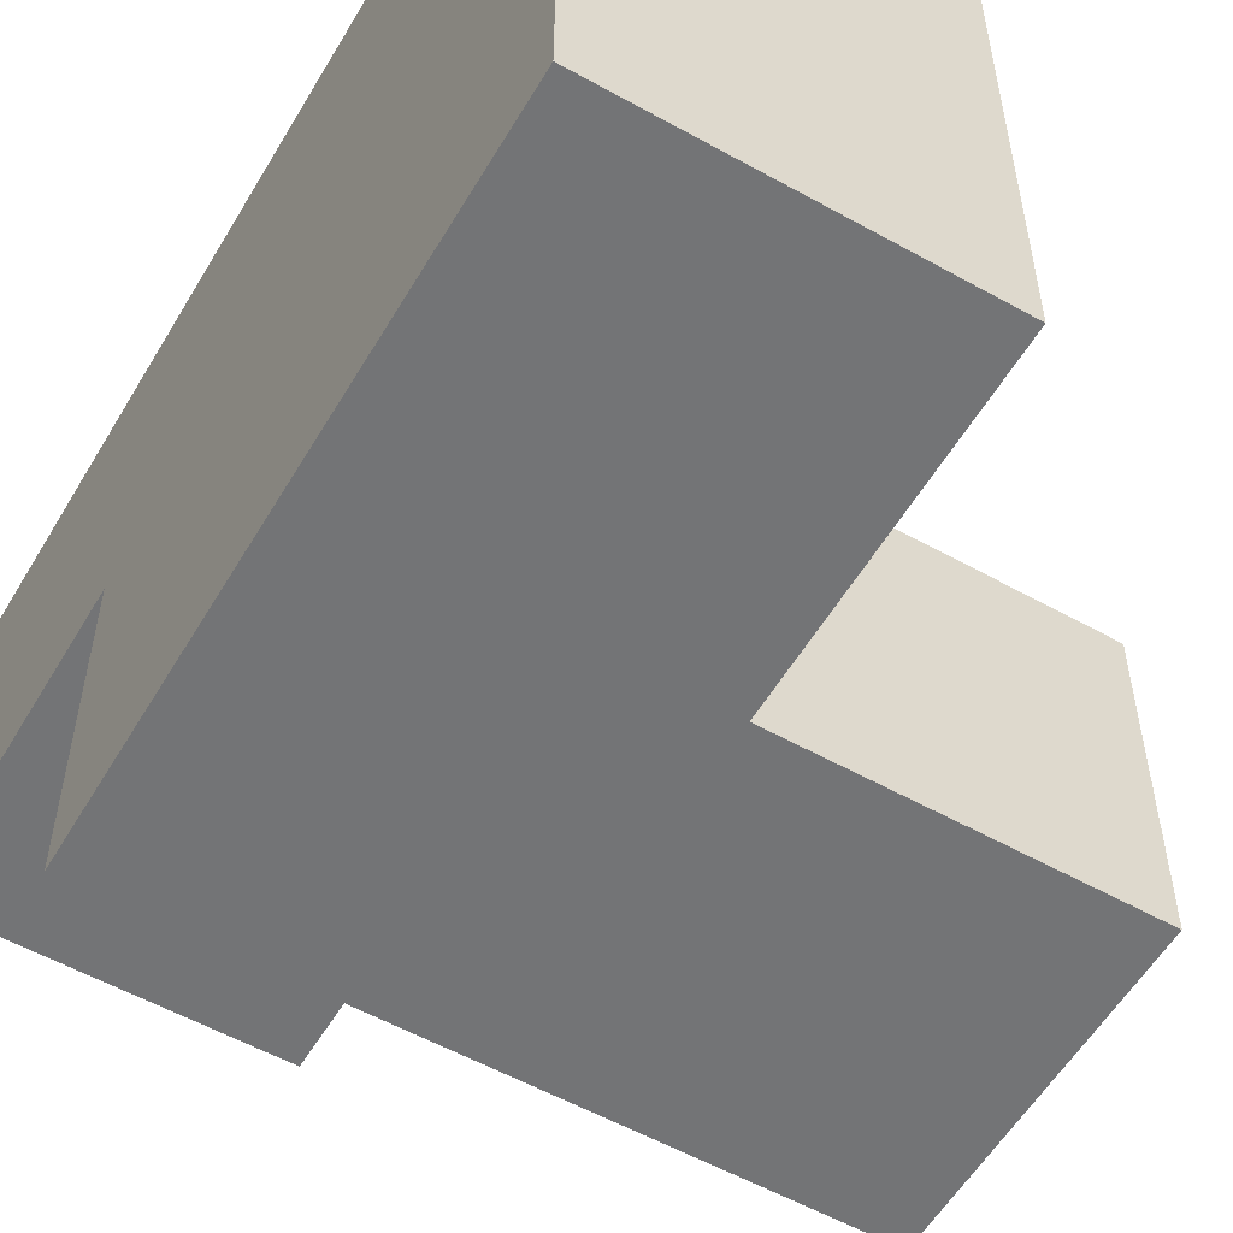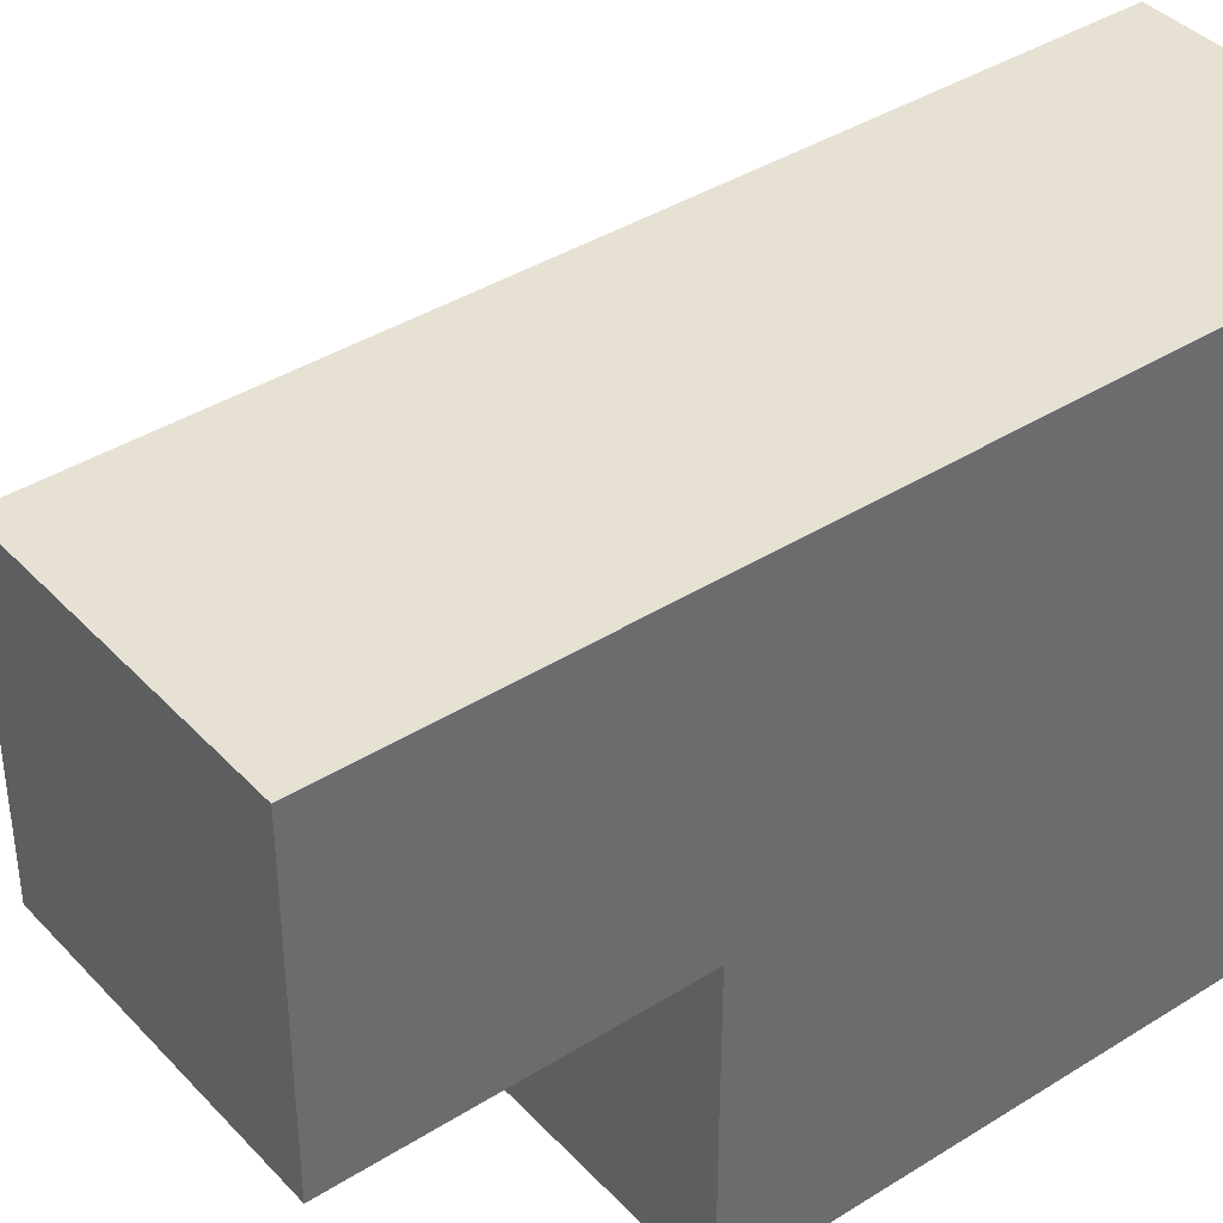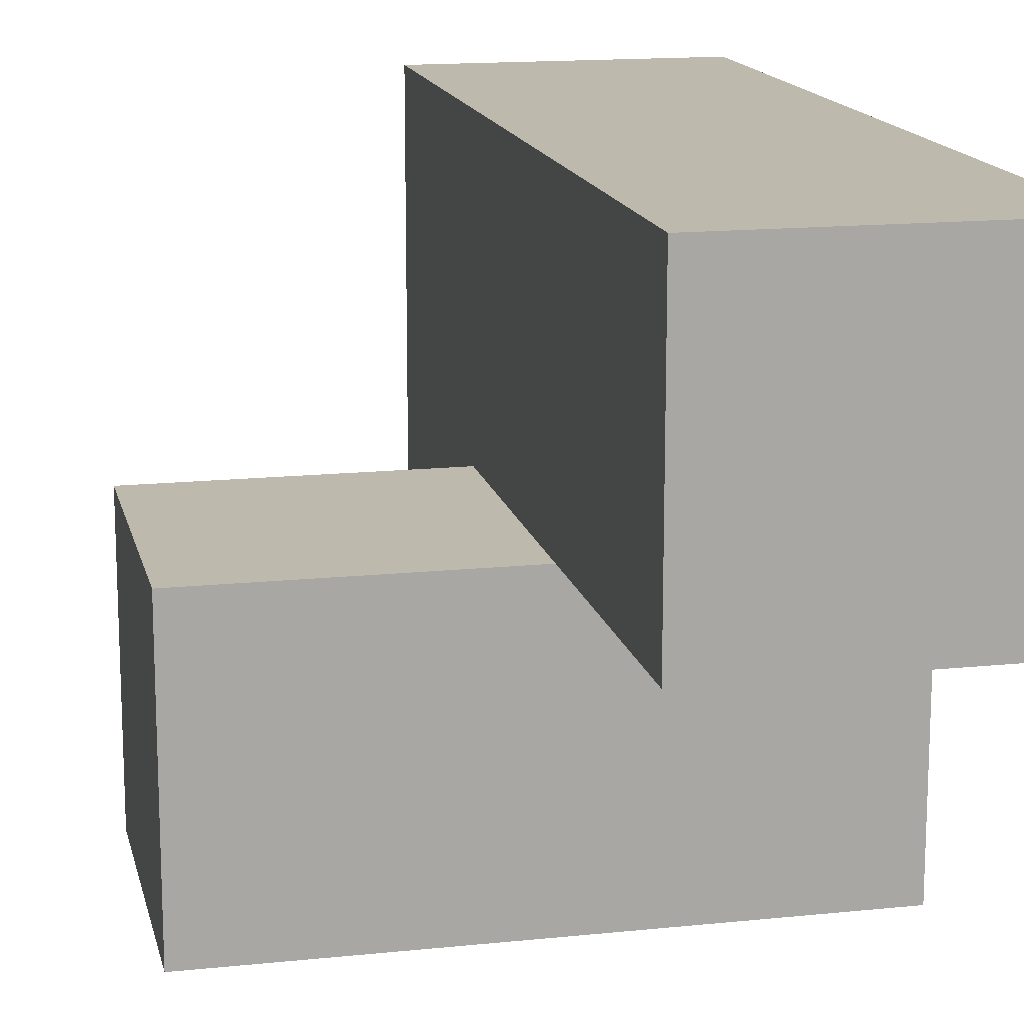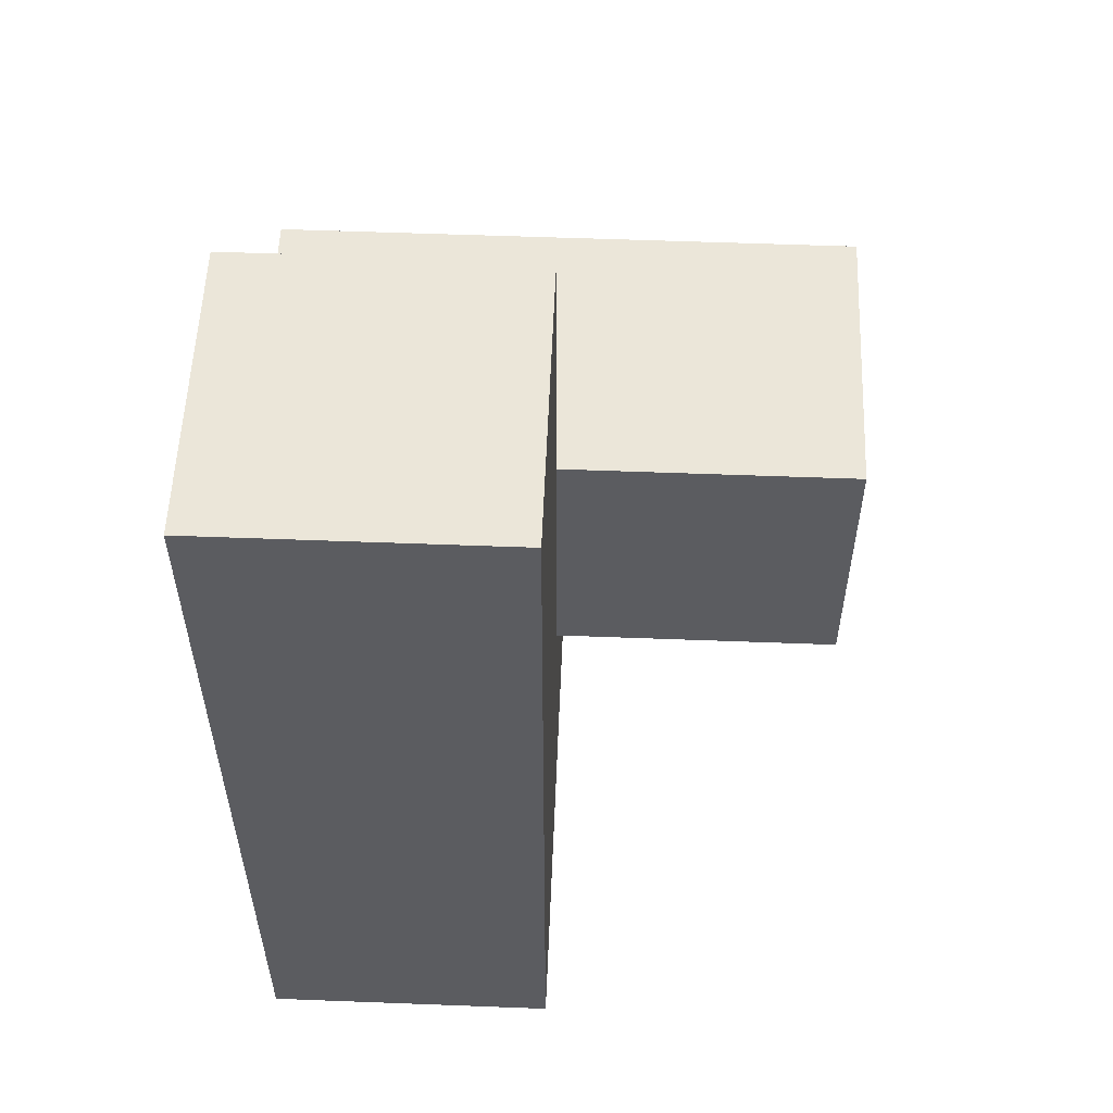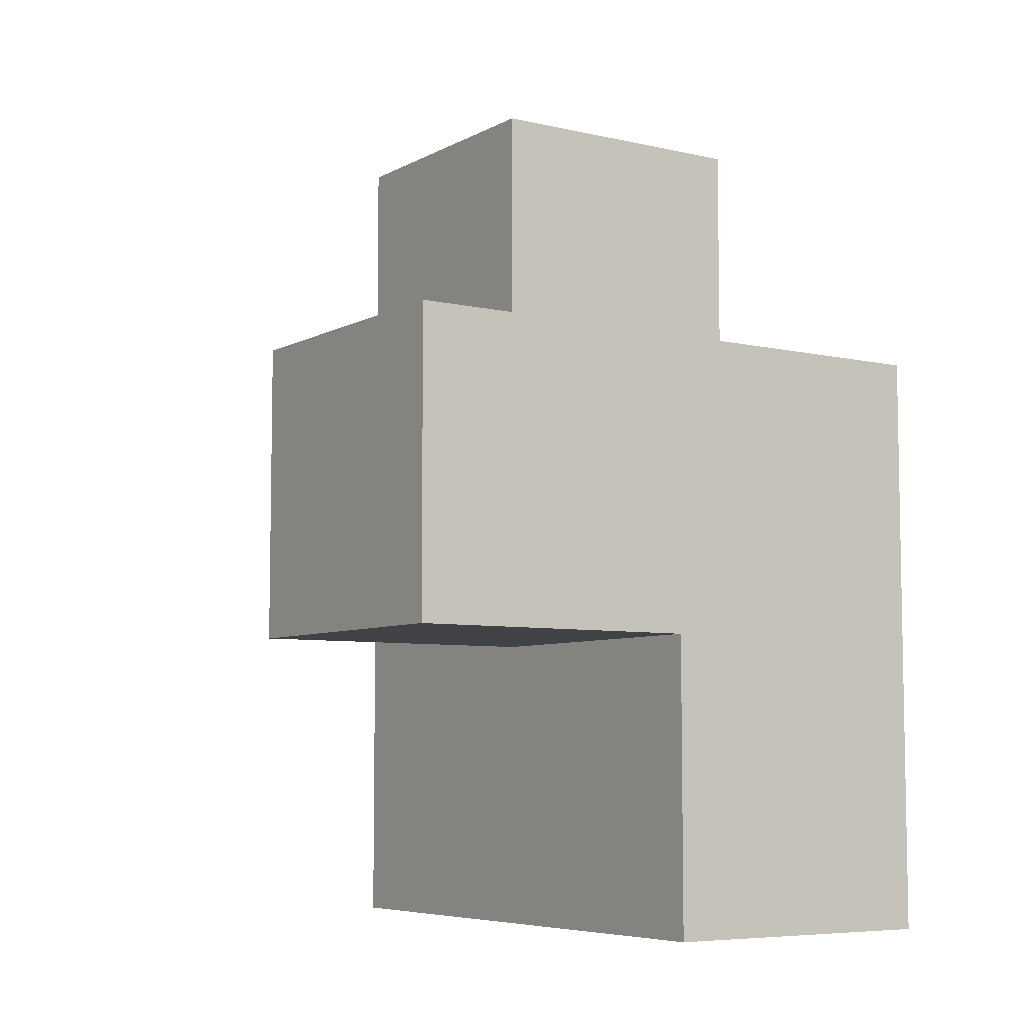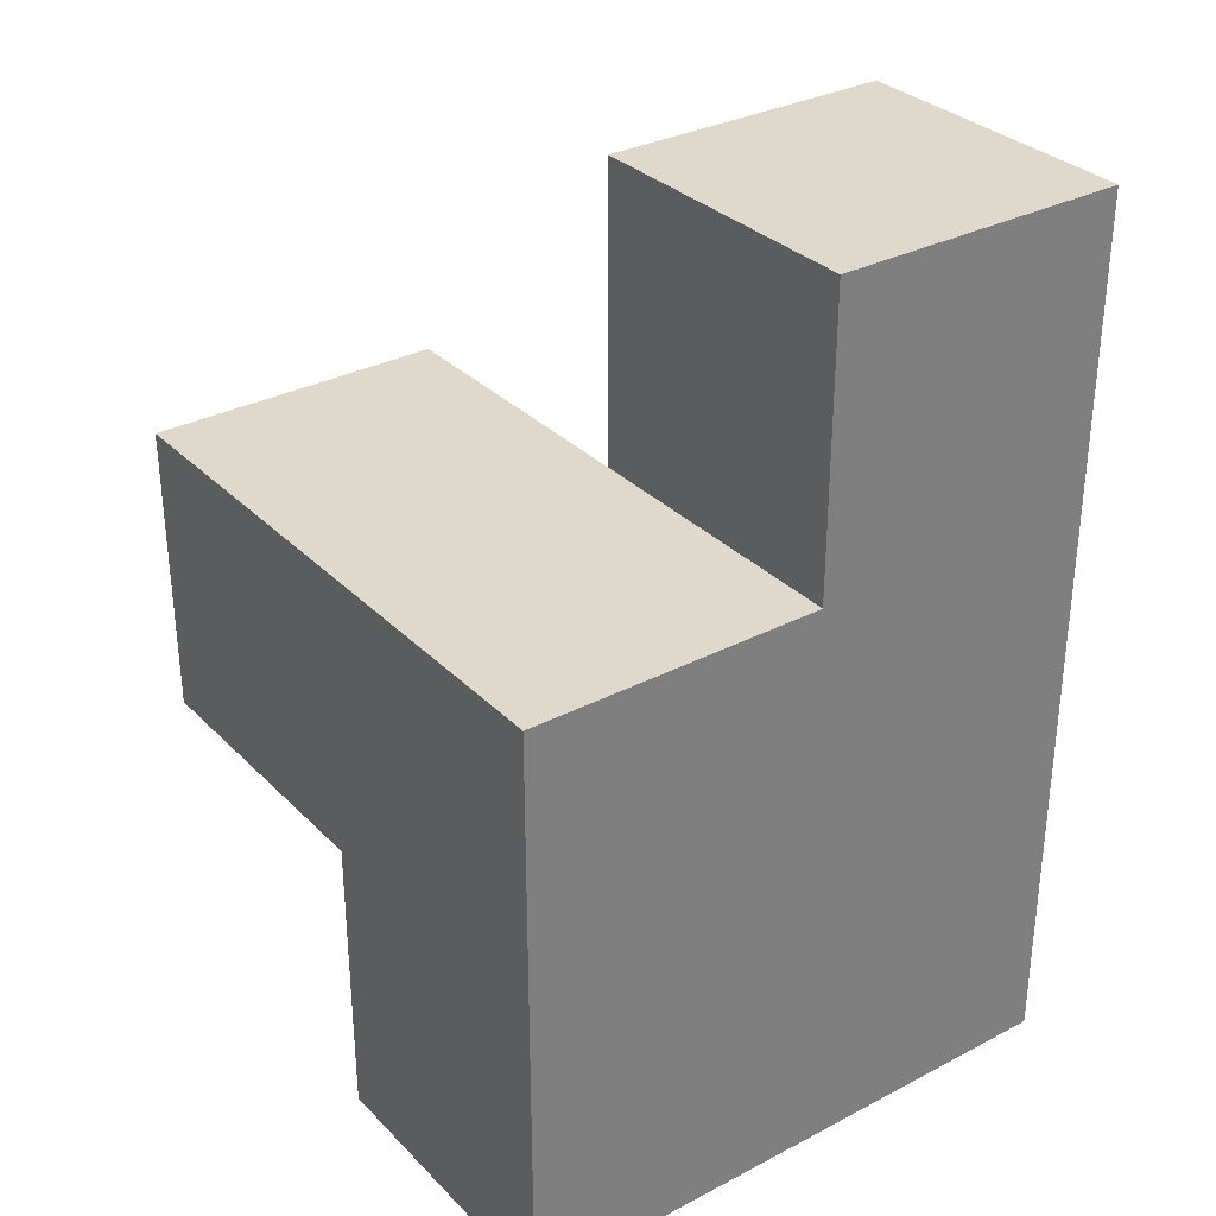
<metadata>
{"format":"obj","ext":"obj","renderer":"f3d","projection":"perspective","resolution":1024,"background":"white","views":[{"elev":-56.1,"azim":-30.3,"up":"+Z"},{"elev":39.6,"azim":-128.0,"up":"+Z"},{"elev":15.2,"azim":167.5,"up":"+Z"},{"elev":55.6,"azim":2.3,"up":"+Y"},{"elev":-6.6,"azim":146.2,"up":"+Y"},{"elev":31.9,"azim":-126.2,"up":"+Y"}]}
</metadata>
<code>
v 2.007 0.01385 2.01
v 2.007 1.994 2.01
v 2.007 1.004 3
v 2.997 1.994 3.99
v 2.997 1.004 2.01
v 3.987 1.004 2.01
v 2.007 2.984 3
v 2.997 0.01385 3
v 2.007 1.994 3.99
v 2.007 1.004 2.01
v 2.007 0.01385 3.99
v 3.987 1.994 3
v 2.997 1.004 3.99
v 2.997 1.994 3
v 2.997 2.984 3.99
v 2.997 0.01385 2.01
v 2.007 0.01385 3
v 2.007 1.004 3.99
v 3.987 1.994 2.01
v 2.007 1.994 3
v 2.997 1.004 3
v 2.997 1.994 2.01
v 2.997 2.984 3
v 2.007 2.984 3.99
v 3.987 1.004 3
v 2.997 0.01385 3.99
f 5 10 22
f 2 22 10
f 22 2 14
f 20 14 2
f 2 10 20
f 3 20 10
f 16 1 5
f 10 5 1
f 1 16 17
f 8 17 16
f 10 1 3
f 17 3 1
f 16 5 8
f 21 8 5
f 18 13 9
f 4 9 13
f 20 3 9
f 18 9 3
f 21 14 13
f 4 13 14
f 6 5 19
f 22 19 5
f 21 25 14
f 12 14 25
f 5 6 21
f 25 21 6
f 19 22 12
f 14 12 22
f 6 19 25
f 12 25 19
f 14 20 23
f 7 23 20
f 9 4 24
f 15 24 4
f 23 7 15
f 24 15 7
f 7 20 24
f 9 24 20
f 14 23 4
f 15 4 23
f 11 26 18
f 13 18 26
f 17 8 11
f 26 11 8
f 3 17 18
f 11 18 17
f 8 21 26
f 13 26 21

</code>
